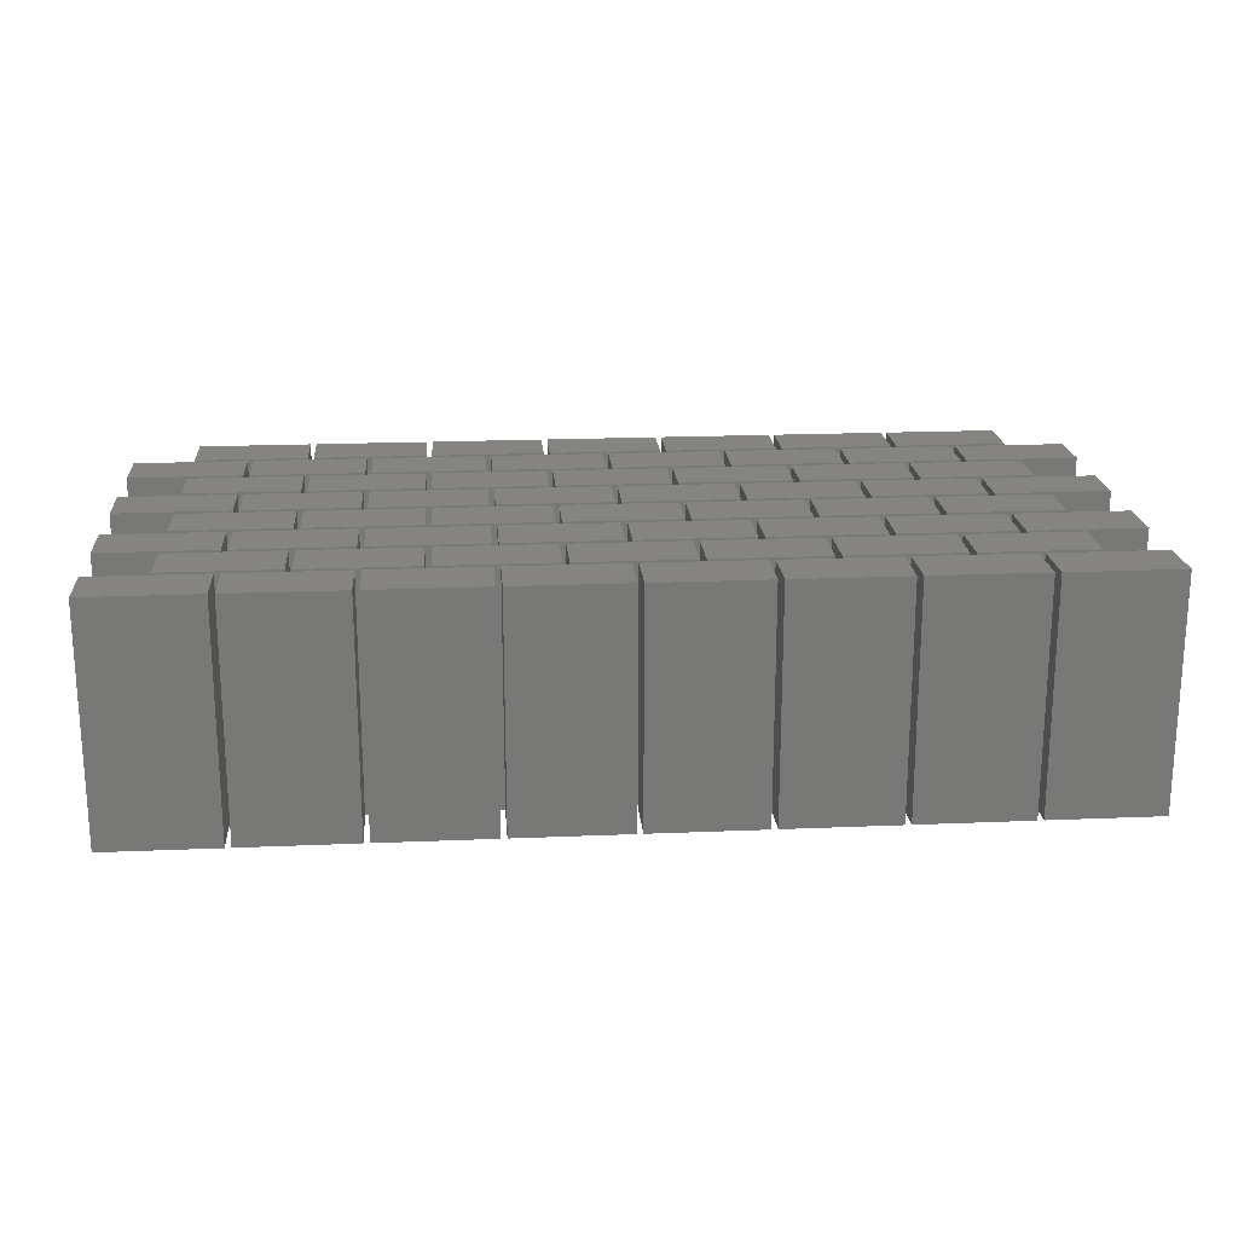
<metadata>
{"format":"stl","ext":"stl","renderer":"f3d","projection":"perspective","resolution":1024,"background":"white","views":[{"elev":19.7,"azim":175.5,"up":"+Y"}]}
</metadata>
<code>
# stl→obj: 480 verts, 720 faces
v -3.025 -0.975 0.475
v -3.975 -0.975 0.025
v -3.025 -0.975 0.025
v -3.975 -0.975 0.475
v -3.025 0.975 0.475
v -3.025 0.975 0.025
v -3.975 0.975 0.475
v -3.975 0.975 0.025
v -2.025 -0.975 0.475
v -2.975 -0.975 0.025
v -2.025 -0.975 0.025
v -2.975 -0.975 0.475
v -2.025 0.975 0.475
v -2.025 0.975 0.025
v -2.975 0.975 0.475
v -2.975 0.975 0.025
v -1.025 -0.975 0.475
v -1.975 -0.975 0.025
v -1.025 -0.975 0.025
v -1.975 -0.975 0.475
v -1.025 0.975 0.475
v -1.025 0.975 0.025
v -1.975 0.975 0.475
v -1.975 0.975 0.025
v -0.025 -0.975 0.475
v -0.975 -0.975 0.025
v -0.025 -0.975 0.025
v -0.975 -0.975 0.475
v -0.025 0.975 0.475
v -0.025 0.975 0.025
v -0.975 0.975 0.475
v -0.975 0.975 0.025
v 0.975 -0.975 0.475
v 0.025 -0.975 0.025
v 0.975 -0.975 0.025
v 0.025 -0.975 0.475
v 0.975 0.975 0.475
v 0.975 0.975 0.025
v 0.025 0.975 0.475
v 0.025 0.975 0.025
v 1.975 -0.975 0.475
v 1.025 -0.975 0.025
v 1.975 -0.975 0.025
v 1.025 -0.975 0.475
v 1.975 0.975 0.475
v 1.975 0.975 0.025
v 1.025 0.975 0.475
v 1.025 0.975 0.025
v 2.975 -0.975 0.475
v 2.025 -0.975 0.025
v 2.975 -0.975 0.025
v 2.025 -0.975 0.475
v 2.975 0.975 0.475
v 2.975 0.975 0.025
v 2.025 0.975 0.475
v 2.025 0.975 0.025
v 3.975 -0.975 0.475
v 3.025 -0.975 0.025
v 3.975 -0.975 0.025
v 3.025 -0.975 0.475
v 3.975 0.975 0.475
v 3.975 0.975 0.025
v 3.025 0.975 0.475
v 3.025 0.975 0.025
v -2.525 -0.975 0.975
v -3.475 -0.975 0.525
v -2.525 -0.975 0.525
v -3.475 -0.975 0.975
v -2.525 0.975 0.975
v -2.525 0.975 0.525
v -3.475 0.975 0.975
v -3.475 0.975 0.525
v -1.525 -0.975 0.975
v -2.475 -0.975 0.525
v -1.525 -0.975 0.525
v -2.475 -0.975 0.975
v -1.525 0.975 0.975
v -1.525 0.975 0.525
v -2.475 0.975 0.975
v -2.475 0.975 0.525
v -0.525 -0.975 0.975
v -1.475 -0.975 0.525
v -0.525 -0.975 0.525
v -1.475 -0.975 0.975
v -0.525 0.975 0.975
v -0.525 0.975 0.525
v -1.475 0.975 0.975
v -1.475 0.975 0.525
v 0.475 -0.975 0.975
v -0.475 -0.975 0.525
v 0.475 -0.975 0.525
v -0.475 -0.975 0.975
v 0.475 0.975 0.975
v 0.475 0.975 0.525
v -0.475 0.975 0.975
v -0.475 0.975 0.525
v 1.475 -0.975 0.975
v 0.525 -0.975 0.525
v 1.475 -0.975 0.525
v 0.525 -0.975 0.975
v 1.475 0.975 0.975
v 1.475 0.975 0.525
v 0.525 0.975 0.975
v 0.525 0.975 0.525
v 2.475 -0.975 0.975
v 1.525 -0.975 0.525
v 2.475 -0.975 0.525
v 1.525 -0.975 0.975
v 2.475 0.975 0.975
v 2.475 0.975 0.525
v 1.525 0.975 0.975
v 1.525 0.975 0.525
v 3.475 -0.975 0.975
v 2.525 -0.975 0.525
v 3.475 -0.975 0.525
v 2.525 -0.975 0.975
v 3.475 0.975 0.975
v 3.475 0.975 0.525
v 2.525 0.975 0.975
v 2.525 0.975 0.525
v -3.025 -0.975 1.475
v -3.975 -0.975 1.025
v -3.025 -0.975 1.025
v -3.975 -0.975 1.475
v -3.025 0.975 1.475
v -3.025 0.975 1.025
v -3.975 0.975 1.475
v -3.975 0.975 1.025
v -2.025 -0.975 1.475
v -2.975 -0.975 1.025
v -2.025 -0.975 1.025
v -2.975 -0.975 1.475
v -2.025 0.975 1.475
v -2.025 0.975 1.025
v -2.975 0.975 1.475
v -2.975 0.975 1.025
v -1.025 -0.975 1.475
v -1.975 -0.975 1.025
v -1.025 -0.975 1.025
v -1.975 -0.975 1.475
v -1.025 0.975 1.475
v -1.025 0.975 1.025
v -1.975 0.975 1.475
v -1.975 0.975 1.025
v -0.025 -0.975 1.475
v -0.975 -0.975 1.025
v -0.025 -0.975 1.025
v -0.975 -0.975 1.475
v -0.025 0.975 1.475
v -0.025 0.975 1.025
v -0.975 0.975 1.475
v -0.975 0.975 1.025
v 0.975 -0.975 1.475
v 0.025 -0.975 1.025
v 0.975 -0.975 1.025
v 0.025 -0.975 1.475
v 0.975 0.975 1.475
v 0.975 0.975 1.025
v 0.025 0.975 1.475
v 0.025 0.975 1.025
v 1.975 -0.975 1.475
v 1.025 -0.975 1.025
v 1.975 -0.975 1.025
v 1.025 -0.975 1.475
v 1.975 0.975 1.475
v 1.975 0.975 1.025
v 1.025 0.975 1.475
v 1.025 0.975 1.025
v 2.975 -0.975 1.475
v 2.025 -0.975 1.025
v 2.975 -0.975 1.025
v 2.025 -0.975 1.475
v 2.975 0.975 1.475
v 2.975 0.975 1.025
v 2.025 0.975 1.475
v 2.025 0.975 1.025
v 3.975 -0.975 1.475
v 3.025 -0.975 1.025
v 3.975 -0.975 1.025
v 3.025 -0.975 1.475
v 3.975 0.975 1.475
v 3.975 0.975 1.025
v 3.025 0.975 1.475
v 3.025 0.975 1.025
v -2.525 -0.975 1.975
v -3.475 -0.975 1.525
v -2.525 -0.975 1.525
v -3.475 -0.975 1.975
v -2.525 0.975 1.975
v -2.525 0.975 1.525
v -3.475 0.975 1.975
v -3.475 0.975 1.525
v -1.525 -0.975 1.975
v -2.475 -0.975 1.525
v -1.525 -0.975 1.525
v -2.475 -0.975 1.975
v -1.525 0.975 1.975
v -1.525 0.975 1.525
v -2.475 0.975 1.975
v -2.475 0.975 1.525
v -0.525 -0.975 1.975
v -1.475 -0.975 1.525
v -0.525 -0.975 1.525
v -1.475 -0.975 1.975
v -0.525 0.975 1.975
v -0.525 0.975 1.525
v -1.475 0.975 1.975
v -1.475 0.975 1.525
v 0.475 -0.975 1.975
v -0.475 -0.975 1.525
v 0.475 -0.975 1.525
v -0.475 -0.975 1.975
v 0.475 0.975 1.975
v 0.475 0.975 1.525
v -0.475 0.975 1.975
v -0.475 0.975 1.525
v 1.475 -0.975 1.975
v 0.525 -0.975 1.525
v 1.475 -0.975 1.525
v 0.525 -0.975 1.975
v 1.475 0.975 1.975
v 1.475 0.975 1.525
v 0.525 0.975 1.975
v 0.525 0.975 1.525
v 2.475 -0.975 1.975
v 1.525 -0.975 1.525
v 2.475 -0.975 1.525
v 1.525 -0.975 1.975
v 2.475 0.975 1.975
v 2.475 0.975 1.525
v 1.525 0.975 1.975
v 1.525 0.975 1.525
v 3.475 -0.975 1.975
v 2.525 -0.975 1.525
v 3.475 -0.975 1.525
v 2.525 -0.975 1.975
v 3.475 0.975 1.975
v 3.475 0.975 1.525
v 2.525 0.975 1.975
v 2.525 0.975 1.525
v -3.025 -0.975 2.475
v -3.975 -0.975 2.025
v -3.025 -0.975 2.025
v -3.975 -0.975 2.475
v -3.025 0.975 2.475
v -3.025 0.975 2.025
v -3.975 0.975 2.475
v -3.975 0.975 2.025
v -2.025 -0.975 2.475
v -2.975 -0.975 2.025
v -2.025 -0.975 2.025
v -2.975 -0.975 2.475
v -2.025 0.975 2.475
v -2.025 0.975 2.025
v -2.975 0.975 2.475
v -2.975 0.975 2.025
v -1.025 -0.975 2.475
v -1.975 -0.975 2.025
v -1.025 -0.975 2.025
v -1.975 -0.975 2.475
v -1.025 0.975 2.475
v -1.025 0.975 2.025
v -1.975 0.975 2.475
v -1.975 0.975 2.025
v -0.025 -0.975 2.475
v -0.975 -0.975 2.025
v -0.025 -0.975 2.025
v -0.975 -0.975 2.475
v -0.025 0.975 2.475
v -0.025 0.975 2.025
v -0.975 0.975 2.475
v -0.975 0.975 2.025
v 0.975 -0.975 2.475
v 0.025 -0.975 2.025
v 0.975 -0.975 2.025
v 0.025 -0.975 2.475
v 0.975 0.975 2.475
v 0.975 0.975 2.025
v 0.025 0.975 2.475
v 0.025 0.975 2.025
v 1.975 -0.975 2.475
v 1.025 -0.975 2.025
v 1.975 -0.975 2.025
v 1.025 -0.975 2.475
v 1.975 0.975 2.475
v 1.975 0.975 2.025
v 1.025 0.975 2.475
v 1.025 0.975 2.025
v 2.975 -0.975 2.475
v 2.025 -0.975 2.025
v 2.975 -0.975 2.025
v 2.025 -0.975 2.475
v 2.975 0.975 2.475
v 2.975 0.975 2.025
v 2.025 0.975 2.475
v 2.025 0.975 2.025
v 3.975 -0.975 2.475
v 3.025 -0.975 2.025
v 3.975 -0.975 2.025
v 3.025 -0.975 2.475
v 3.975 0.975 2.475
v 3.975 0.975 2.025
v 3.025 0.975 2.475
v 3.025 0.975 2.025
v -2.525 -0.975 2.975
v -3.475 -0.975 2.525
v -2.525 -0.975 2.525
v -3.475 -0.975 2.975
v -2.525 0.975 2.975
v -2.525 0.975 2.525
v -3.475 0.975 2.975
v -3.475 0.975 2.525
v -1.525 -0.975 2.975
v -2.475 -0.975 2.525
v -1.525 -0.975 2.525
v -2.475 -0.975 2.975
v -1.525 0.975 2.975
v -1.525 0.975 2.525
v -2.475 0.975 2.975
v -2.475 0.975 2.525
v -0.525 -0.975 2.975
v -1.475 -0.975 2.525
v -0.525 -0.975 2.525
v -1.475 -0.975 2.975
v -0.525 0.975 2.975
v -0.525 0.975 2.525
v -1.475 0.975 2.975
v -1.475 0.975 2.525
v 0.475 -0.975 2.975
v -0.475 -0.975 2.525
v 0.475 -0.975 2.525
v -0.475 -0.975 2.975
v 0.475 0.975 2.975
v 0.475 0.975 2.525
v -0.475 0.975 2.975
v -0.475 0.975 2.525
v 1.475 -0.975 2.975
v 0.525 -0.975 2.525
v 1.475 -0.975 2.525
v 0.525 -0.975 2.975
v 1.475 0.975 2.975
v 1.475 0.975 2.525
v 0.525 0.975 2.975
v 0.525 0.975 2.525
v 2.475 -0.975 2.975
v 1.525 -0.975 2.525
v 2.475 -0.975 2.525
v 1.525 -0.975 2.975
v 2.475 0.975 2.975
v 2.475 0.975 2.525
v 1.525 0.975 2.975
v 1.525 0.975 2.525
v 3.475 -0.975 2.975
v 2.525 -0.975 2.525
v 3.475 -0.975 2.525
v 2.525 -0.975 2.975
v 3.475 0.975 2.975
v 3.475 0.975 2.525
v 2.525 0.975 2.975
v 2.525 0.975 2.525
v -3.025 -0.975 3.475
v -3.975 -0.975 3.025
v -3.025 -0.975 3.025
v -3.975 -0.975 3.475
v -3.025 0.975 3.475
v -3.025 0.975 3.025
v -3.975 0.975 3.475
v -3.975 0.975 3.025
v -2.025 -0.975 3.475
v -2.975 -0.975 3.025
v -2.025 -0.975 3.025
v -2.975 -0.975 3.475
v -2.025 0.975 3.475
v -2.025 0.975 3.025
v -2.975 0.975 3.475
v -2.975 0.975 3.025
v -1.025 -0.975 3.475
v -1.975 -0.975 3.025
v -1.025 -0.975 3.025
v -1.975 -0.975 3.475
v -1.025 0.975 3.475
v -1.025 0.975 3.025
v -1.975 0.975 3.475
v -1.975 0.975 3.025
v -0.025 -0.975 3.475
v -0.975 -0.975 3.025
v -0.025 -0.975 3.025
v -0.975 -0.975 3.475
v -0.025 0.975 3.475
v -0.025 0.975 3.025
v -0.975 0.975 3.475
v -0.975 0.975 3.025
v 0.975 -0.975 3.475
v 0.025 -0.975 3.025
v 0.975 -0.975 3.025
v 0.025 -0.975 3.475
v 0.975 0.975 3.475
v 0.975 0.975 3.025
v 0.025 0.975 3.475
v 0.025 0.975 3.025
v 1.975 -0.975 3.475
v 1.025 -0.975 3.025
v 1.975 -0.975 3.025
v 1.025 -0.975 3.475
v 1.975 0.975 3.475
v 1.975 0.975 3.025
v 1.025 0.975 3.475
v 1.025 0.975 3.025
v 2.975 -0.975 3.475
v 2.025 -0.975 3.025
v 2.975 -0.975 3.025
v 2.025 -0.975 3.475
v 2.975 0.975 3.475
v 2.975 0.975 3.025
v 2.025 0.975 3.475
v 2.025 0.975 3.025
v 3.975 -0.975 3.475
v 3.025 -0.975 3.025
v 3.975 -0.975 3.025
v 3.025 -0.975 3.475
v 3.975 0.975 3.475
v 3.975 0.975 3.025
v 3.025 0.975 3.475
v 3.025 0.975 3.025
v -2.525 -0.975 3.975
v -3.475 -0.975 3.525
v -2.525 -0.975 3.525
v -3.475 -0.975 3.975
v -2.525 0.975 3.975
v -2.525 0.975 3.525
v -3.475 0.975 3.975
v -3.475 0.975 3.525
v -1.525 -0.975 3.975
v -2.475 -0.975 3.525
v -1.525 -0.975 3.525
v -2.475 -0.975 3.975
v -1.525 0.975 3.975
v -1.525 0.975 3.525
v -2.475 0.975 3.975
v -2.475 0.975 3.525
v -0.525 -0.975 3.975
v -1.475 -0.975 3.525
v -0.525 -0.975 3.525
v -1.475 -0.975 3.975
v -0.525 0.975 3.975
v -0.525 0.975 3.525
v -1.475 0.975 3.975
v -1.475 0.975 3.525
v 0.475 -0.975 3.975
v -0.475 -0.975 3.525
v 0.475 -0.975 3.525
v -0.475 -0.975 3.975
v 0.475 0.975 3.975
v 0.475 0.975 3.525
v -0.475 0.975 3.975
v -0.475 0.975 3.525
v 1.475 -0.975 3.975
v 0.525 -0.975 3.525
v 1.475 -0.975 3.525
v 0.525 -0.975 3.975
v 1.475 0.975 3.975
v 1.475 0.975 3.525
v 0.525 0.975 3.975
v 0.525 0.975 3.525
v 2.475 -0.975 3.975
v 1.525 -0.975 3.525
v 2.475 -0.975 3.525
v 1.525 -0.975 3.975
v 2.475 0.975 3.975
v 2.475 0.975 3.525
v 1.525 0.975 3.975
v 1.525 0.975 3.525
v 3.475 -0.975 3.975
v 2.525 -0.975 3.525
v 3.475 -0.975 3.525
v 2.525 -0.975 3.975
v 3.475 0.975 3.975
v 3.475 0.975 3.525
v 2.525 0.975 3.975
v 2.525 0.975 3.525
f 1 2 3
f 1 4 2
f 5 3 6
f 5 1 3
f 7 4 1
f 7 1 5
f 7 8 2
f 7 2 4
f 8 3 2
f 8 6 3
f 5 6 8
f 5 8 7
f 9 10 11
f 9 12 10
f 13 11 14
f 13 9 11
f 15 12 9
f 15 9 13
f 15 16 10
f 15 10 12
f 16 11 10
f 16 14 11
f 13 14 16
f 13 16 15
f 17 18 19
f 17 20 18
f 21 19 22
f 21 17 19
f 23 20 17
f 23 17 21
f 23 24 18
f 23 18 20
f 24 19 18
f 24 22 19
f 21 22 24
f 21 24 23
f 25 26 27
f 25 28 26
f 29 27 30
f 29 25 27
f 31 28 25
f 31 25 29
f 31 32 26
f 31 26 28
f 32 27 26
f 32 30 27
f 29 30 32
f 29 32 31
f 33 34 35
f 33 36 34
f 37 35 38
f 37 33 35
f 39 36 33
f 39 33 37
f 39 40 34
f 39 34 36
f 40 35 34
f 40 38 35
f 37 38 40
f 37 40 39
f 41 42 43
f 41 44 42
f 45 43 46
f 45 41 43
f 47 44 41
f 47 41 45
f 47 48 42
f 47 42 44
f 48 43 42
f 48 46 43
f 45 46 48
f 45 48 47
f 49 50 51
f 49 52 50
f 53 51 54
f 53 49 51
f 55 52 49
f 55 49 53
f 55 56 50
f 55 50 52
f 56 51 50
f 56 54 51
f 53 54 56
f 53 56 55
f 57 58 59
f 57 60 58
f 61 59 62
f 61 57 59
f 63 60 57
f 63 57 61
f 63 64 58
f 63 58 60
f 64 59 58
f 64 62 59
f 61 62 64
f 61 64 63
f 65 66 67
f 65 68 66
f 69 67 70
f 69 65 67
f 71 68 65
f 71 65 69
f 71 72 66
f 71 66 68
f 72 67 66
f 72 70 67
f 69 70 72
f 69 72 71
f 73 74 75
f 73 76 74
f 77 75 78
f 77 73 75
f 79 76 73
f 79 73 77
f 79 80 74
f 79 74 76
f 80 75 74
f 80 78 75
f 77 78 80
f 77 80 79
f 81 82 83
f 81 84 82
f 85 83 86
f 85 81 83
f 87 84 81
f 87 81 85
f 87 88 82
f 87 82 84
f 88 83 82
f 88 86 83
f 85 86 88
f 85 88 87
f 89 90 91
f 89 92 90
f 93 91 94
f 93 89 91
f 95 92 89
f 95 89 93
f 95 96 90
f 95 90 92
f 96 91 90
f 96 94 91
f 93 94 96
f 93 96 95
f 97 98 99
f 97 100 98
f 101 99 102
f 101 97 99
f 103 100 97
f 103 97 101
f 103 104 98
f 103 98 100
f 104 99 98
f 104 102 99
f 101 102 104
f 101 104 103
f 105 106 107
f 105 108 106
f 109 107 110
f 109 105 107
f 111 108 105
f 111 105 109
f 111 112 106
f 111 106 108
f 112 107 106
f 112 110 107
f 109 110 112
f 109 112 111
f 113 114 115
f 113 116 114
f 117 115 118
f 117 113 115
f 119 116 113
f 119 113 117
f 119 120 114
f 119 114 116
f 120 115 114
f 120 118 115
f 117 118 120
f 117 120 119
f 121 122 123
f 121 124 122
f 125 123 126
f 125 121 123
f 127 124 121
f 127 121 125
f 127 128 122
f 127 122 124
f 128 123 122
f 128 126 123
f 125 126 128
f 125 128 127
f 129 130 131
f 129 132 130
f 133 131 134
f 133 129 131
f 135 132 129
f 135 129 133
f 135 136 130
f 135 130 132
f 136 131 130
f 136 134 131
f 133 134 136
f 133 136 135
f 137 138 139
f 137 140 138
f 141 139 142
f 141 137 139
f 143 140 137
f 143 137 141
f 143 144 138
f 143 138 140
f 144 139 138
f 144 142 139
f 141 142 144
f 141 144 143
f 145 146 147
f 145 148 146
f 149 147 150
f 149 145 147
f 151 148 145
f 151 145 149
f 151 152 146
f 151 146 148
f 152 147 146
f 152 150 147
f 149 150 152
f 149 152 151
f 153 154 155
f 153 156 154
f 157 155 158
f 157 153 155
f 159 156 153
f 159 153 157
f 159 160 154
f 159 154 156
f 160 155 154
f 160 158 155
f 157 158 160
f 157 160 159
f 161 162 163
f 161 164 162
f 165 163 166
f 165 161 163
f 167 164 161
f 167 161 165
f 167 168 162
f 167 162 164
f 168 163 162
f 168 166 163
f 165 166 168
f 165 168 167
f 169 170 171
f 169 172 170
f 173 171 174
f 173 169 171
f 175 172 169
f 175 169 173
f 175 176 170
f 175 170 172
f 176 171 170
f 176 174 171
f 173 174 176
f 173 176 175
f 177 178 179
f 177 180 178
f 181 179 182
f 181 177 179
f 183 180 177
f 183 177 181
f 183 184 178
f 183 178 180
f 184 179 178
f 184 182 179
f 181 182 184
f 181 184 183
f 185 186 187
f 185 188 186
f 189 187 190
f 189 185 187
f 191 188 185
f 191 185 189
f 191 192 186
f 191 186 188
f 192 187 186
f 192 190 187
f 189 190 192
f 189 192 191
f 193 194 195
f 193 196 194
f 197 195 198
f 197 193 195
f 199 196 193
f 199 193 197
f 199 200 194
f 199 194 196
f 200 195 194
f 200 198 195
f 197 198 200
f 197 200 199
f 201 202 203
f 201 204 202
f 205 203 206
f 205 201 203
f 207 204 201
f 207 201 205
f 207 208 202
f 207 202 204
f 208 203 202
f 208 206 203
f 205 206 208
f 205 208 207
f 209 210 211
f 209 212 210
f 213 211 214
f 213 209 211
f 215 212 209
f 215 209 213
f 215 216 210
f 215 210 212
f 216 211 210
f 216 214 211
f 213 214 216
f 213 216 215
f 217 218 219
f 217 220 218
f 221 219 222
f 221 217 219
f 223 220 217
f 223 217 221
f 223 224 218
f 223 218 220
f 224 219 218
f 224 222 219
f 221 222 224
f 221 224 223
f 225 226 227
f 225 228 226
f 229 227 230
f 229 225 227
f 231 228 225
f 231 225 229
f 231 232 226
f 231 226 228
f 232 227 226
f 232 230 227
f 229 230 232
f 229 232 231
f 233 234 235
f 233 236 234
f 237 235 238
f 237 233 235
f 239 236 233
f 239 233 237
f 239 240 234
f 239 234 236
f 240 235 234
f 240 238 235
f 237 238 240
f 237 240 239
f 241 242 243
f 241 244 242
f 245 243 246
f 245 241 243
f 247 244 241
f 247 241 245
f 247 248 242
f 247 242 244
f 248 243 242
f 248 246 243
f 245 246 248
f 245 248 247
f 249 250 251
f 249 252 250
f 253 251 254
f 253 249 251
f 255 252 249
f 255 249 253
f 255 256 250
f 255 250 252
f 256 251 250
f 256 254 251
f 253 254 256
f 253 256 255
f 257 258 259
f 257 260 258
f 261 259 262
f 261 257 259
f 263 260 257
f 263 257 261
f 263 264 258
f 263 258 260
f 264 259 258
f 264 262 259
f 261 262 264
f 261 264 263
f 265 266 267
f 265 268 266
f 269 267 270
f 269 265 267
f 271 268 265
f 271 265 269
f 271 272 266
f 271 266 268
f 272 267 266
f 272 270 267
f 269 270 272
f 269 272 271
f 273 274 275
f 273 276 274
f 277 275 278
f 277 273 275
f 279 276 273
f 279 273 277
f 279 280 274
f 279 274 276
f 280 275 274
f 280 278 275
f 277 278 280
f 277 280 279
f 281 282 283
f 281 284 282
f 285 283 286
f 285 281 283
f 287 284 281
f 287 281 285
f 287 288 282
f 287 282 284
f 288 283 282
f 288 286 283
f 285 286 288
f 285 288 287
f 289 290 291
f 289 292 290
f 293 291 294
f 293 289 291
f 295 292 289
f 295 289 293
f 295 296 290
f 295 290 292
f 296 291 290
f 296 294 291
f 293 294 296
f 293 296 295
f 297 298 299
f 297 300 298
f 301 299 302
f 301 297 299
f 303 300 297
f 303 297 301
f 303 304 298
f 303 298 300
f 304 299 298
f 304 302 299
f 301 302 304
f 301 304 303
f 305 306 307
f 305 308 306
f 309 307 310
f 309 305 307
f 311 308 305
f 311 305 309
f 311 312 306
f 311 306 308
f 312 307 306
f 312 310 307
f 309 310 312
f 309 312 311
f 313 314 315
f 313 316 314
f 317 315 318
f 317 313 315
f 319 316 313
f 319 313 317
f 319 320 314
f 319 314 316
f 320 315 314
f 320 318 315
f 317 318 320
f 317 320 319
f 321 322 323
f 321 324 322
f 325 323 326
f 325 321 323
f 327 324 321
f 327 321 325
f 327 328 322
f 327 322 324
f 328 323 322
f 328 326 323
f 325 326 328
f 325 328 327
f 329 330 331
f 329 332 330
f 333 331 334
f 333 329 331
f 335 332 329
f 335 329 333
f 335 336 330
f 335 330 332
f 336 331 330
f 336 334 331
f 333 334 336
f 333 336 335
f 337 338 339
f 337 340 338
f 341 339 342
f 341 337 339
f 343 340 337
f 343 337 341
f 343 344 338
f 343 338 340
f 344 339 338
f 344 342 339
f 341 342 344
f 341 344 343
f 345 346 347
f 345 348 346
f 349 347 350
f 349 345 347
f 351 348 345
f 351 345 349
f 351 352 346
f 351 346 348
f 352 347 346
f 352 350 347
f 349 350 352
f 349 352 351
f 353 354 355
f 353 356 354
f 357 355 358
f 357 353 355
f 359 356 353
f 359 353 357
f 359 360 354
f 359 354 356
f 360 355 354
f 360 358 355
f 357 358 360
f 357 360 359
f 361 362 363
f 361 364 362
f 365 363 366
f 365 361 363
f 367 364 361
f 367 361 365
f 367 368 362
f 367 362 364
f 368 363 362
f 368 366 363
f 365 366 368
f 365 368 367
f 369 370 371
f 369 372 370
f 373 371 374
f 373 369 371
f 375 372 369
f 375 369 373
f 375 376 370
f 375 370 372
f 376 371 370
f 376 374 371
f 373 374 376
f 373 376 375
f 377 378 379
f 377 380 378
f 381 379 382
f 381 377 379
f 383 380 377
f 383 377 381
f 383 384 378
f 383 378 380
f 384 379 378
f 384 382 379
f 381 382 384
f 381 384 383
f 385 386 387
f 385 388 386
f 389 387 390
f 389 385 387
f 391 388 385
f 391 385 389
f 391 392 386
f 391 386 388
f 392 387 386
f 392 390 387
f 389 390 392
f 389 392 391
f 393 394 395
f 393 396 394
f 397 395 398
f 397 393 395
f 399 396 393
f 399 393 397
f 399 400 394
f 399 394 396
f 400 395 394
f 400 398 395
f 397 398 400
f 397 400 399
f 401 402 403
f 401 404 402
f 405 403 406
f 405 401 403
f 407 404 401
f 407 401 405
f 407 408 402
f 407 402 404
f 408 403 402
f 408 406 403
f 405 406 408
f 405 408 407
f 409 410 411
f 409 412 410
f 413 411 414
f 413 409 411
f 415 412 409
f 415 409 413
f 415 416 410
f 415 410 412
f 416 411 410
f 416 414 411
f 413 414 416
f 413 416 415
f 417 418 419
f 417 420 418
f 421 419 422
f 421 417 419
f 423 420 417
f 423 417 421
f 423 424 418
f 423 418 420
f 424 419 418
f 424 422 419
f 421 422 424
f 421 424 423
f 425 426 427
f 425 428 426
f 429 427 430
f 429 425 427
f 431 428 425
f 431 425 429
f 431 432 426
f 431 426 428
f 432 427 426
f 432 430 427
f 429 430 432
f 429 432 431
f 433 434 435
f 433 436 434
f 437 435 438
f 437 433 435
f 439 436 433
f 439 433 437
f 439 440 434
f 439 434 436
f 440 435 434
f 440 438 435
f 437 438 440
f 437 440 439
f 441 442 443
f 441 444 442
f 445 443 446
f 445 441 443
f 447 444 441
f 447 441 445
f 447 448 442
f 447 442 444
f 448 443 442
f 448 446 443
f 445 446 448
f 445 448 447
f 449 450 451
f 449 452 450
f 453 451 454
f 453 449 451
f 455 452 449
f 455 449 453
f 455 456 450
f 455 450 452
f 456 451 450
f 456 454 451
f 453 454 456
f 453 456 455
f 457 458 459
f 457 460 458
f 461 459 462
f 461 457 459
f 463 460 457
f 463 457 461
f 463 464 458
f 463 458 460
f 464 459 458
f 464 462 459
f 461 462 464
f 461 464 463
f 465 466 467
f 465 468 466
f 469 467 470
f 469 465 467
f 471 468 465
f 471 465 469
f 471 472 466
f 471 466 468
f 472 467 466
f 472 470 467
f 469 470 472
f 469 472 471
f 473 474 475
f 473 476 474
f 477 475 478
f 477 473 475
f 479 476 473
f 479 473 477
f 479 480 474
f 479 474 476
f 480 475 474
f 480 478 475
f 477 478 480
f 477 480 479

</code>
